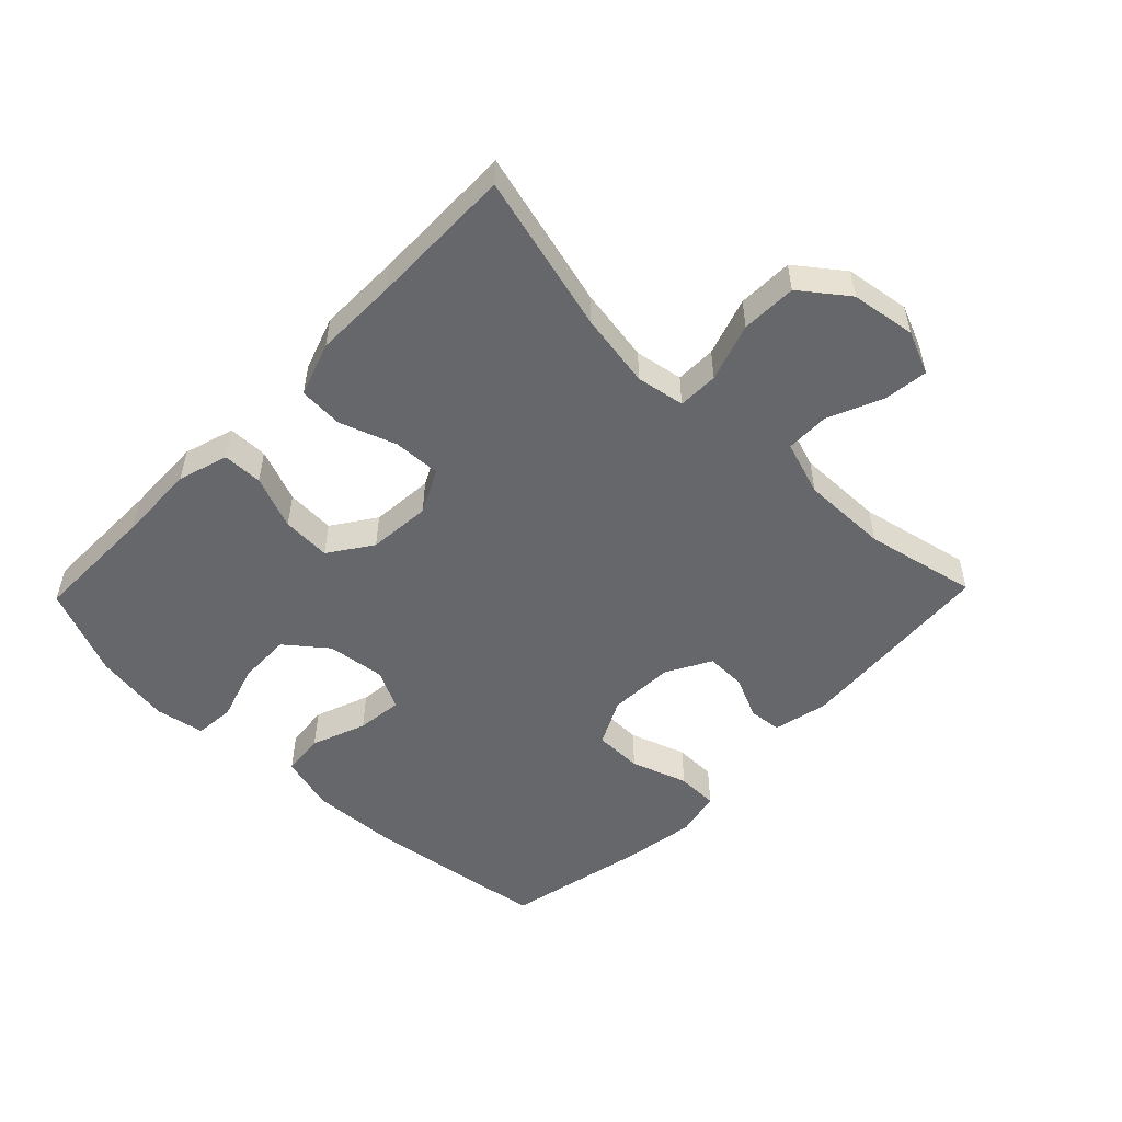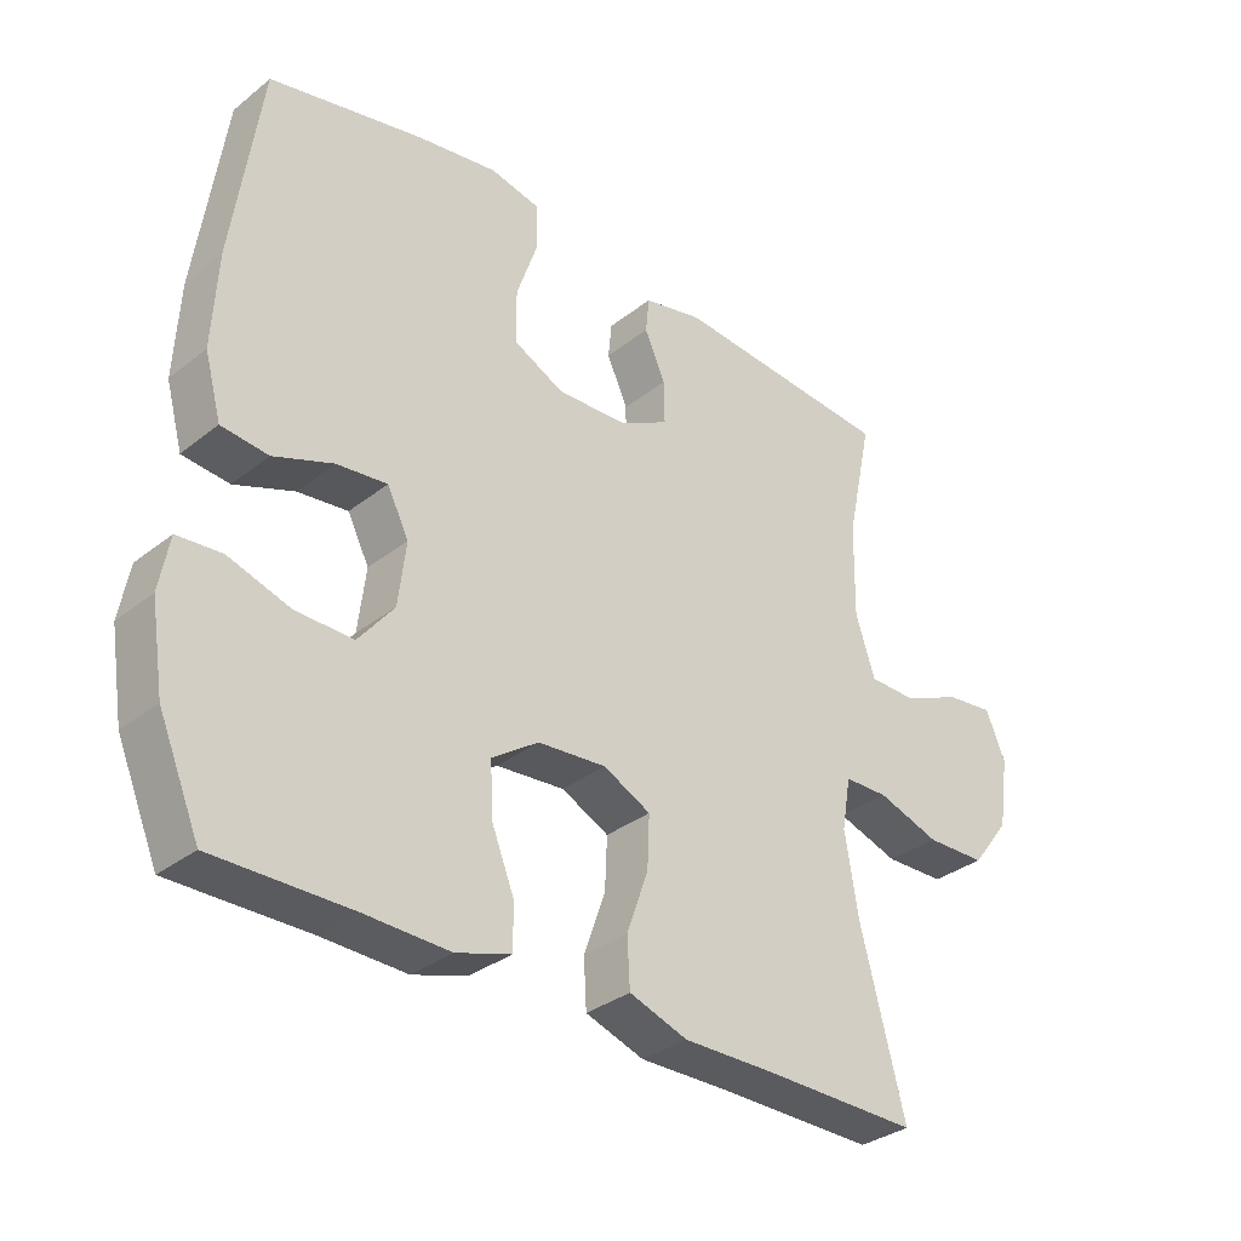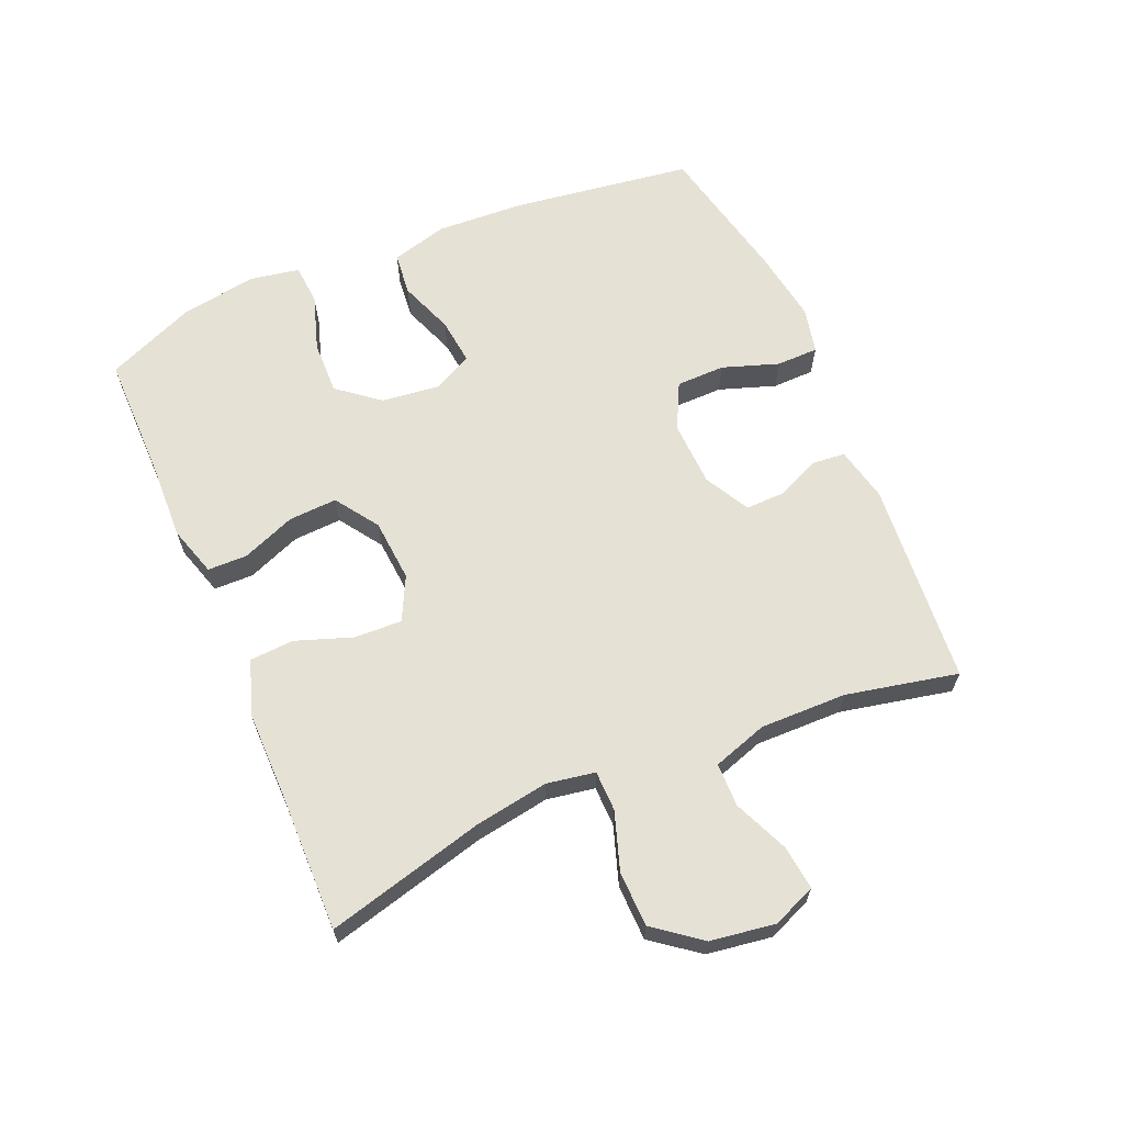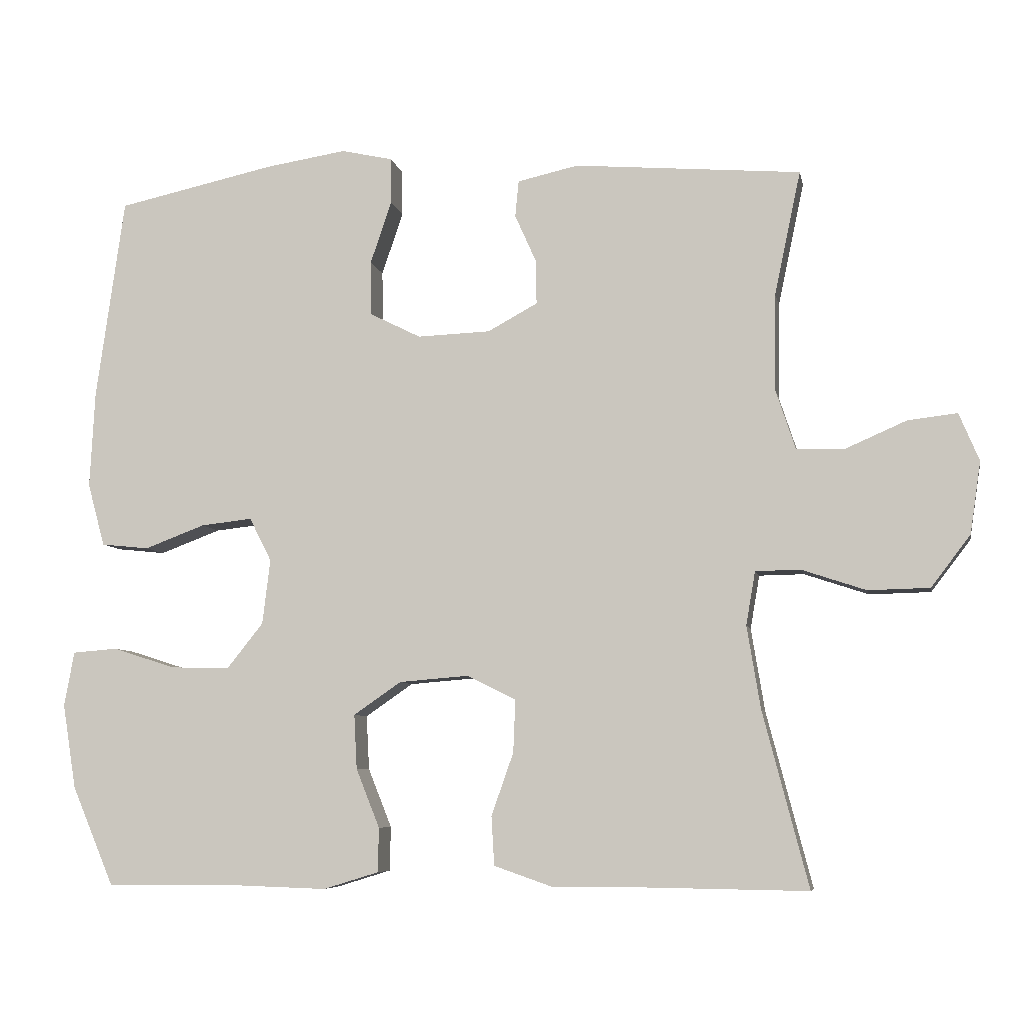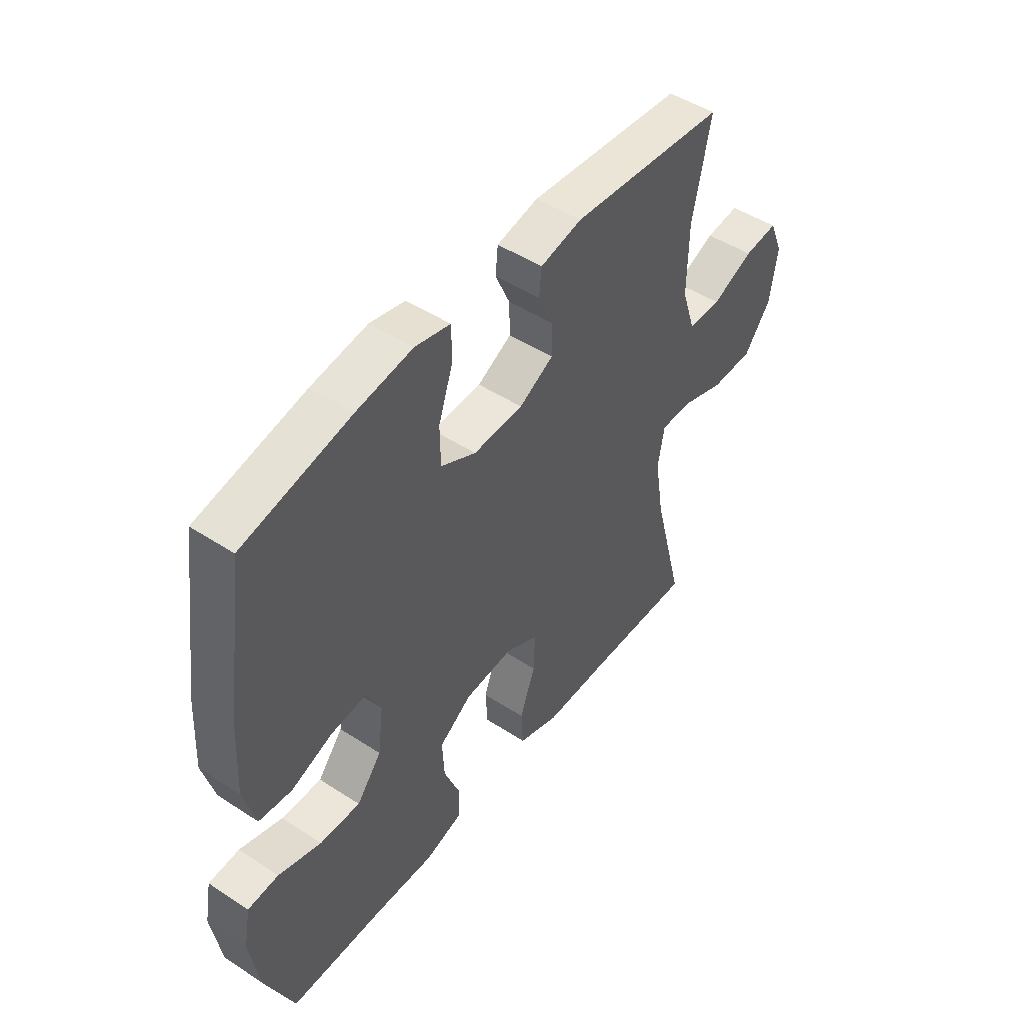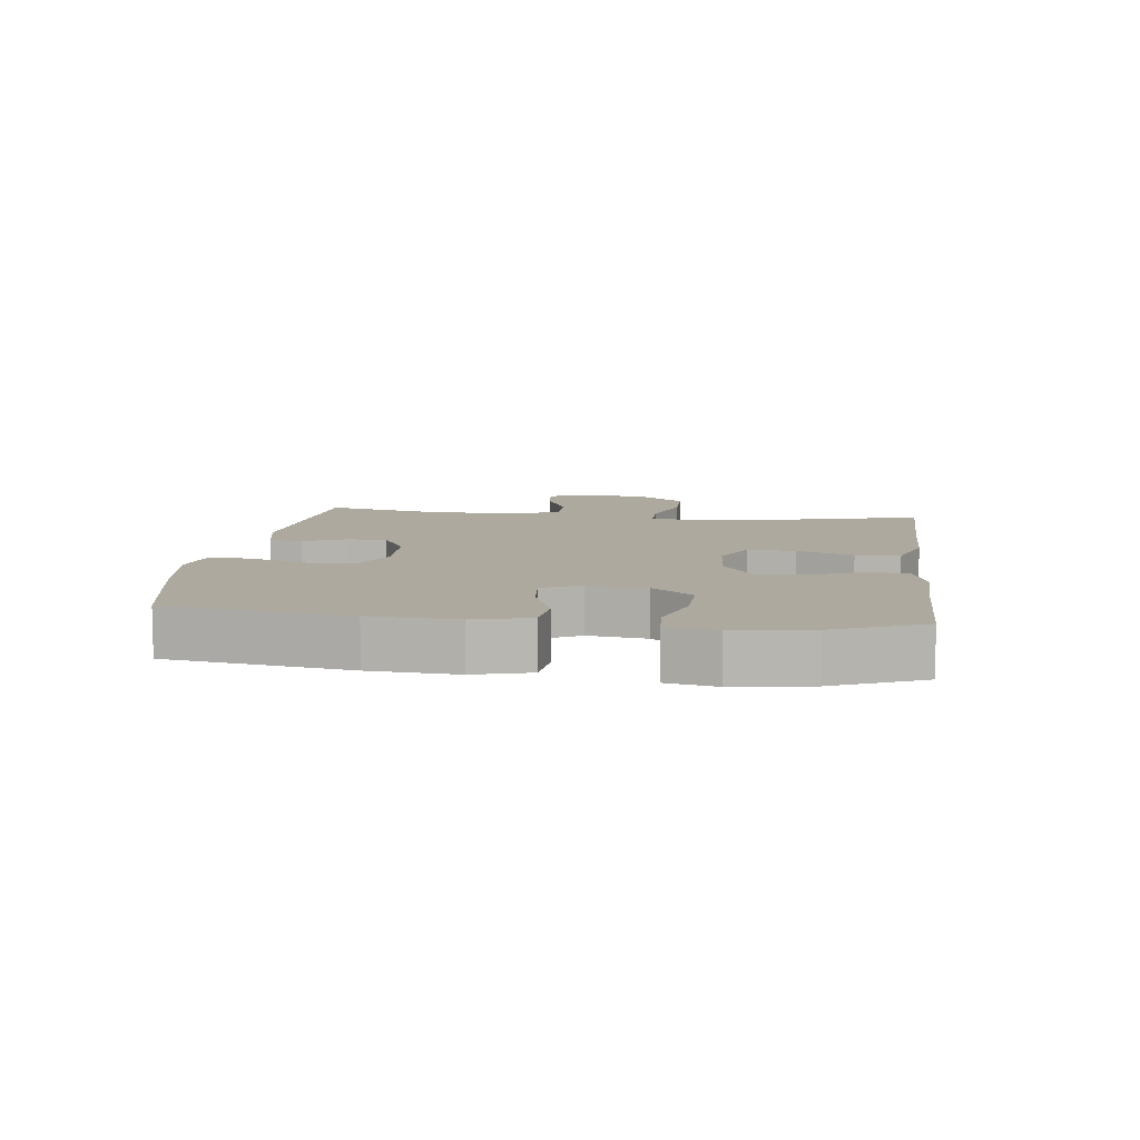
<metadata>
{"format":"obj","ext":"obj","renderer":"f3d","projection":"perspective","resolution":1024,"background":"white","views":[{"elev":-52.0,"azim":-134.1,"up":"+Y"},{"elev":-32.9,"azim":137.2,"up":"+Z"},{"elev":64.4,"azim":-113.1,"up":"+Y"},{"elev":-6.8,"azim":-169.1,"up":"+Z"},{"elev":47.8,"azim":126.3,"up":"+Z"},{"elev":9.0,"azim":97.5,"up":"+Y"}]}
</metadata>
<code>
v -0.5 0.07 -0.5
v -0.436 0.07 -0.254
v -0.417 0.07 -0.138
v -0.43 0.07 -0.063
v -0.493 0.07 -0.062
v -0.583 0.07 -0.092
v -0.669 0.07 -0.09
v -0.724 0.07 -0.018
v -0.739 0.07 0.083
v -0.711 0.07 0.15
v -0.642 0.07 0.142
v -0.557 0.07 0.105
v -0.489 0.07 0.106
v -0.461 0.07 0.191
v -0.463 0.07 0.326
v -0.5 0.07 0.5
v -0.182 0.07 0.526
v -0.097 0.07 0.507
v -0.092 0.07 0.456
v -0.122 0.07 0.389
v -0.123 0.07 0.327
v -0.053 0.07 0.289
v 0.049 0.07 0.285
v 0.121 0.07 0.321
v 0.122 0.07 0.397
v 0.092 0.07 0.485
v 0.093 0.07 0.55
v 0.165 0.07 0.566
v 0.28 0.07 0.548
v 0.5 0.07 0.5
v 0.54 0.07 0.216
v 0.547 0.07 0.081
v 0.523 0.07 -0.007
v 0.456 0.07 -0.014
v 0.371 0.07 0.018
v 0.299 0.07 0.026
v 0.268 0.07 -0.035
v 0.279 0.07 -0.126
v 0.33 0.07 -0.19
v 0.413 0.07 -0.188
v 0.501 0.07 -0.16
v 0.564 0.07 -0.165
v 0.578 0.07 -0.242
v 0.559 0.07 -0.361
v 0.5 0.07 -0.5
v 0.305 0.07 -0.499
v 0.183 0.07 -0.503
v 0.105 0.07 -0.479
v 0.104 0.07 -0.417
v 0.137 0.07 -0.334
v 0.141 0.07 -0.258
v 0.074 0.07 -0.212
v -0.024 0.07 -0.204
v -0.092 0.07 -0.238
v -0.089 0.07 -0.312
v -0.058 0.07 -0.4
v -0.062 0.07 -0.469
v -0.146 0.07 -0.498
v -0.275 0.07 -0.497
v -0.5 0 -0.5
v -0.436 0 -0.254
v -0.417 0 -0.138
v -0.43 0 -0.063
v -0.493 0 -0.062
v -0.583 0 -0.092
v -0.669 0 -0.09
v -0.724 0 -0.018
v -0.739 0 0.083
v -0.711 0 0.15
v -0.642 0 0.142
v -0.557 0 0.105
v -0.489 0 0.106
v -0.461 0 0.191
v -0.463 0 0.326
v -0.5 0 0.5
v -0.182 0 0.526
v -0.097 0 0.507
v -0.092 0 0.456
v -0.122 0 0.389
v -0.123 0 0.327
v -0.053 0 0.289
v 0.049 0 0.285
v 0.121 0 0.321
v 0.122 0 0.397
v 0.092 0 0.485
v 0.093 0 0.55
v 0.165 0 0.566
v 0.28 0 0.548
v 0.5 0 0.5
v 0.54 0 0.216
v 0.547 0 0.081
v 0.523 0 -0.007
v 0.456 0 -0.014
v 0.371 0 0.018
v 0.299 0 0.026
v 0.268 0 -0.035
v 0.279 0 -0.126
v 0.33 0 -0.19
v 0.413 0 -0.188
v 0.501 0 -0.16
v 0.564 0 -0.165
v 0.578 0 -0.242
v 0.559 0 -0.361
v 0.5 0 -0.5
v 0.305 0 -0.499
v 0.183 0 -0.503
v 0.105 0 -0.479
v 0.104 0 -0.417
v 0.137 0 -0.334
v 0.141 0 -0.258
v 0.074 0 -0.212
v -0.024 0 -0.204
v -0.092 0 -0.238
v -0.089 0 -0.312
v -0.058 0 -0.4
v -0.062 0 -0.469
v -0.146 0 -0.498
v -0.275 0 -0.497
f 57 58 59
f 56 57 59
f 55 56 59
f 59 1 2
f 55 59 2
f 54 55 2
f 53 54 2 3
f 52 53 3 4
f 48 49 50
f 47 48 50
f 46 47 50
f 45 46 50
f 44 45 50
f 43 44 50
f 42 43 50
f 41 42 50
f 40 41 50
f 39 40 50 51
f 38 39 51 52
f 33 34 35
f 32 33 35
f 31 32 35
f 30 31 35
f 29 30 35
f 28 29 35
f 27 28 35
f 26 27 35
f 25 26 35
f 24 25 35 36
f 23 24 36 37
f 18 19 20
f 17 18 20
f 16 17 20
f 15 16 20
f 14 15 20 21
f 13 14 21 22
f 10 11 12
f 9 10 12
f 8 9 12
f 7 8 12
f 6 7 12
f 5 6 12
f 4 5 12 13
f 37 38 52
f 23 37 52
f 22 23 52
f 13 22 52
f 4 13 52
f 118 117 116
f 118 116 115
f 118 115 114
f 61 60 118
f 61 118 114
f 61 114 113
f 62 61 113 112
f 63 62 112 111
f 109 108 107
f 109 107 106
f 109 106 105
f 109 105 104
f 109 104 103
f 109 103 102
f 109 102 101
f 109 101 100
f 109 100 99
f 110 109 99 98
f 111 110 98 97
f 94 93 92
f 94 92 91
f 94 91 90
f 94 90 89
f 94 89 88
f 94 88 87
f 94 87 86
f 94 86 85
f 94 85 84
f 95 94 84 83
f 96 95 83 82
f 79 78 77
f 79 77 76
f 79 76 75
f 79 75 74
f 80 79 74 73
f 81 80 73 72
f 71 70 69
f 71 69 68
f 71 68 67
f 71 67 66
f 71 66 65
f 71 65 64
f 72 71 64 63
f 111 97 96
f 111 96 82
f 111 82 81
f 111 81 72
f 111 72 63
f 1 60 61 2
f 2 61 62 3
f 3 62 63 4
f 4 63 64 5
f 5 64 65 6
f 6 65 66 7
f 7 66 67 8
f 8 67 68 9
f 9 68 69 10
f 10 69 70 11
f 11 70 71 12
f 12 71 72 13
f 13 72 73 14
f 14 73 74 15
f 15 74 75 16
f 16 75 76 17
f 17 76 77 18
f 18 77 78 19
f 19 78 79 20
f 20 79 80 21
f 21 80 81 22
f 22 81 82 23
f 23 82 83 24
f 24 83 84 25
f 25 84 85 26
f 26 85 86 27
f 27 86 87 28
f 28 87 88 29
f 29 88 89 30
f 30 89 90 31
f 31 90 91 32
f 32 91 92 33
f 33 92 93 34
f 34 93 94 35
f 35 94 95 36
f 36 95 96 37
f 37 96 97 38
f 38 97 98 39
f 39 98 99 40
f 40 99 100 41
f 41 100 101 42
f 42 101 102 43
f 43 102 103 44
f 44 103 104 45
f 45 104 105 46
f 46 105 106 47
f 47 106 107 48
f 48 107 108 49
f 49 108 109 50
f 50 109 110 51
f 51 110 111 52
f 52 111 112 53
f 53 112 113 54
f 54 113 114 55
f 55 114 115 56
f 56 115 116 57
f 57 116 117 58
f 58 117 118 59
f 59 118 60 1

</code>
